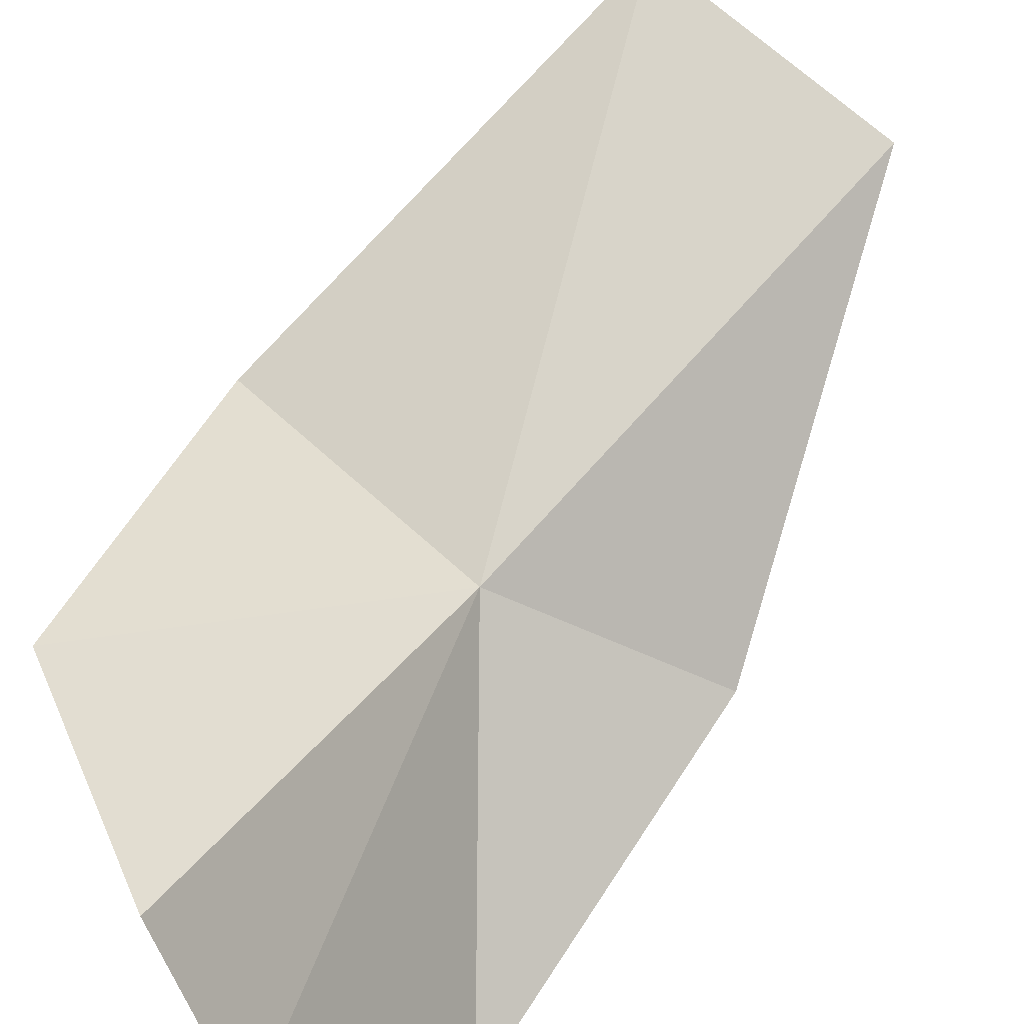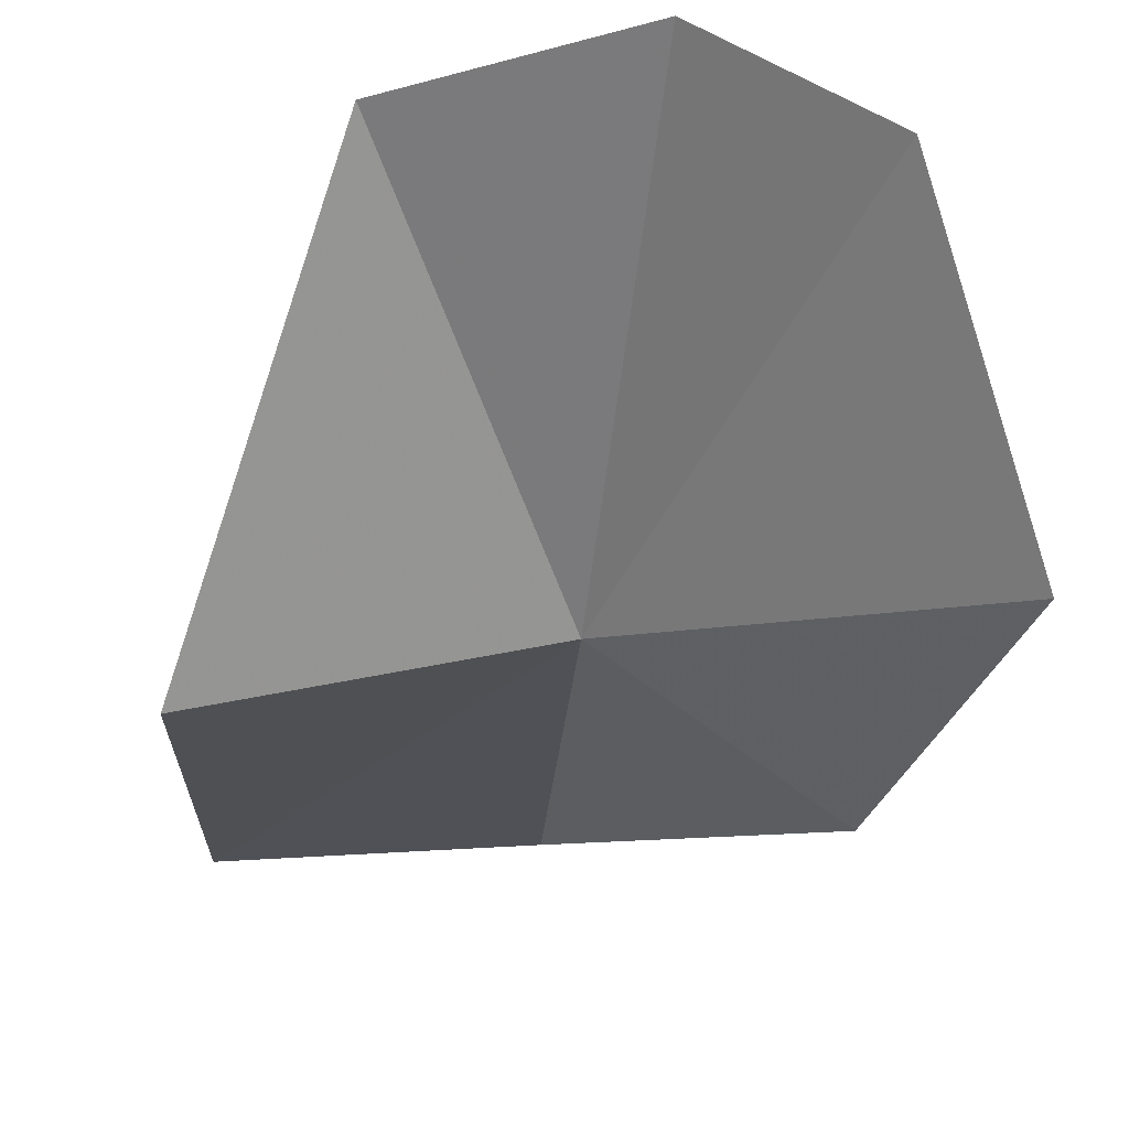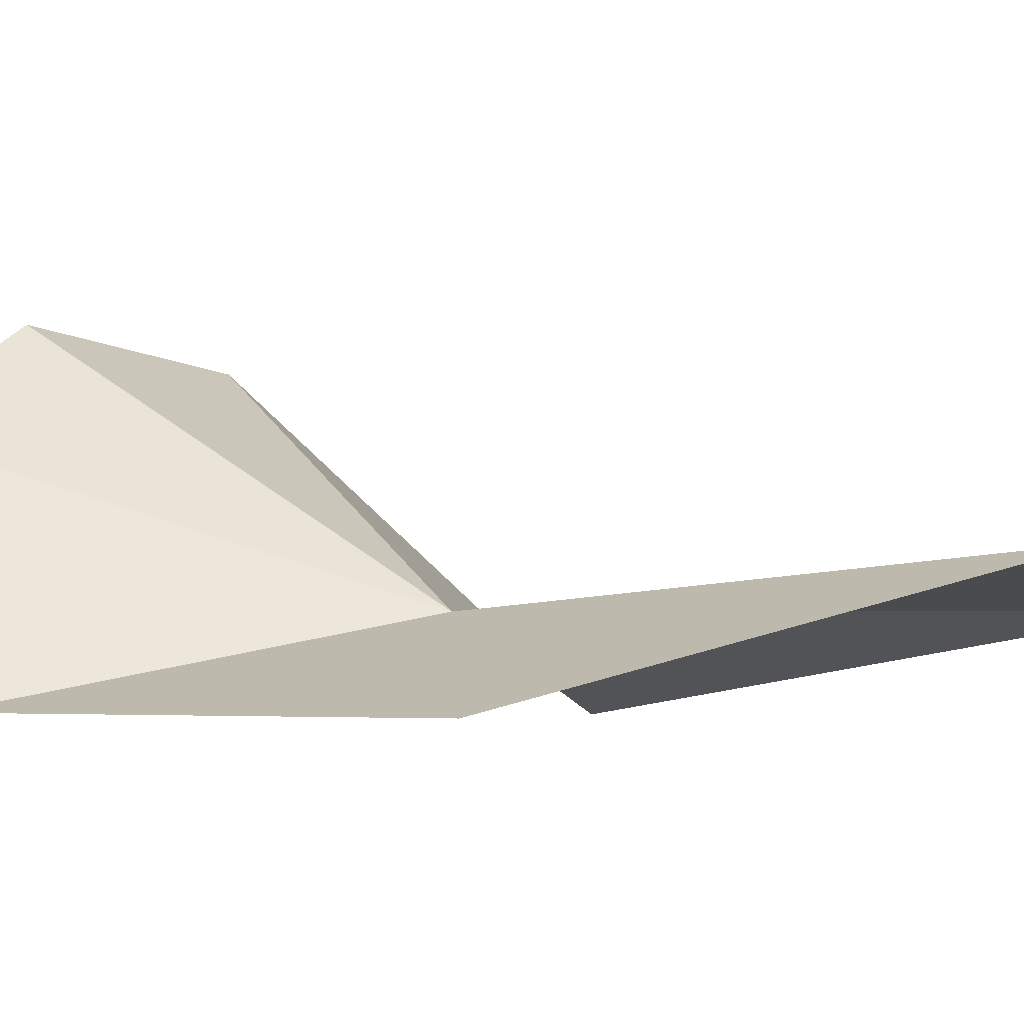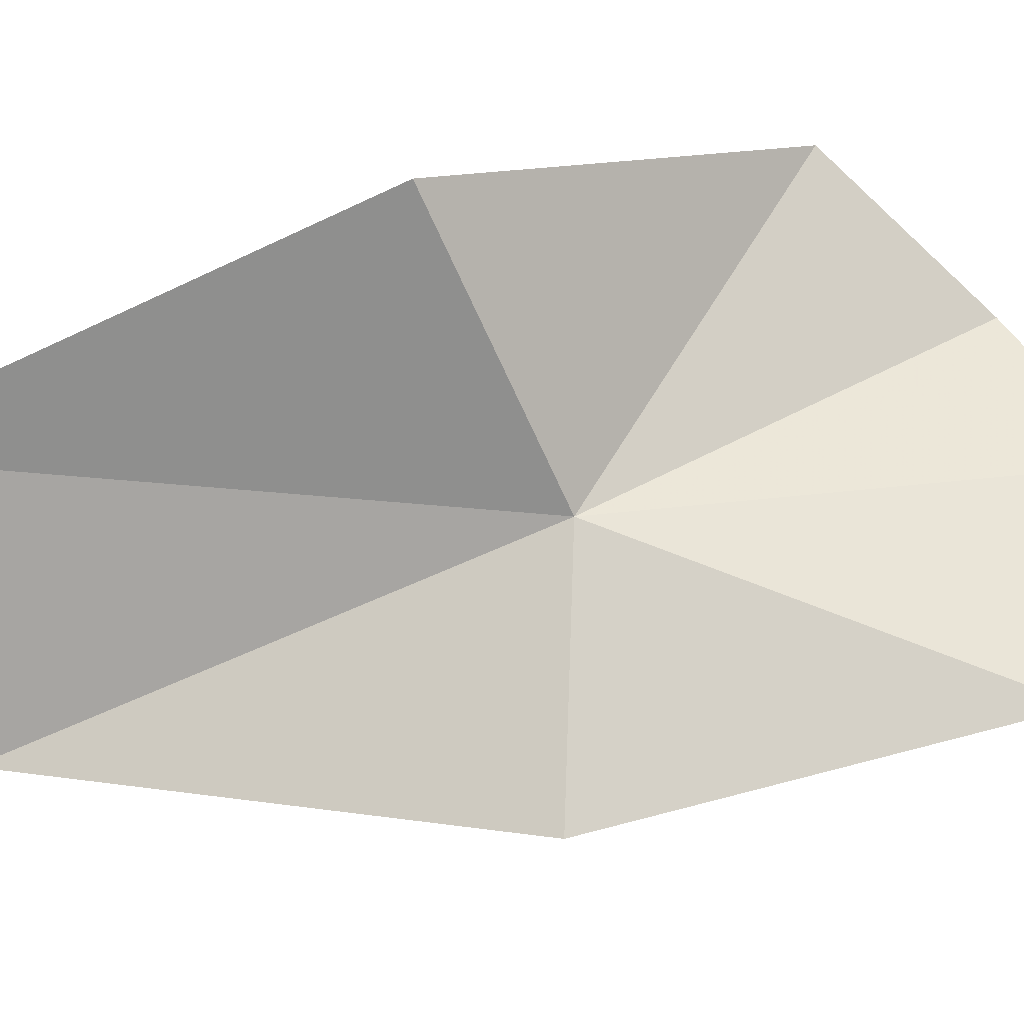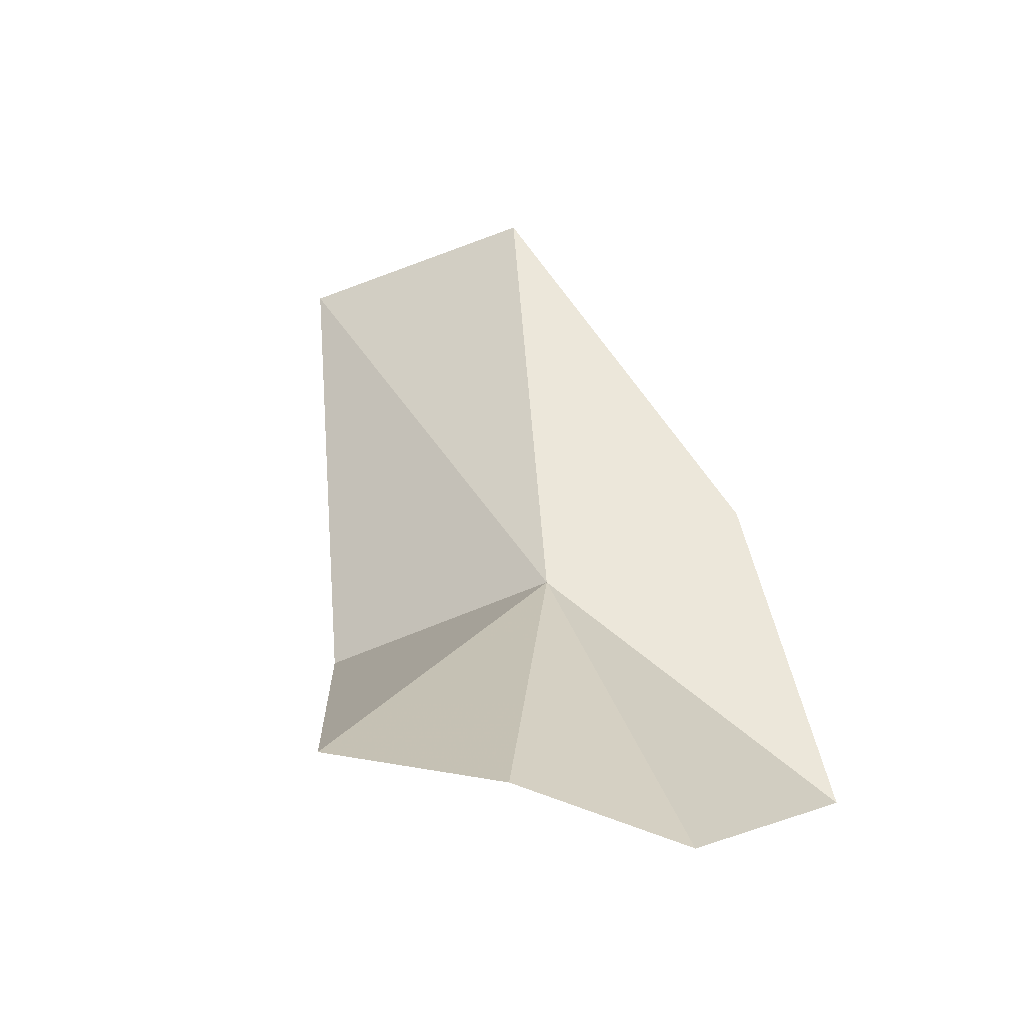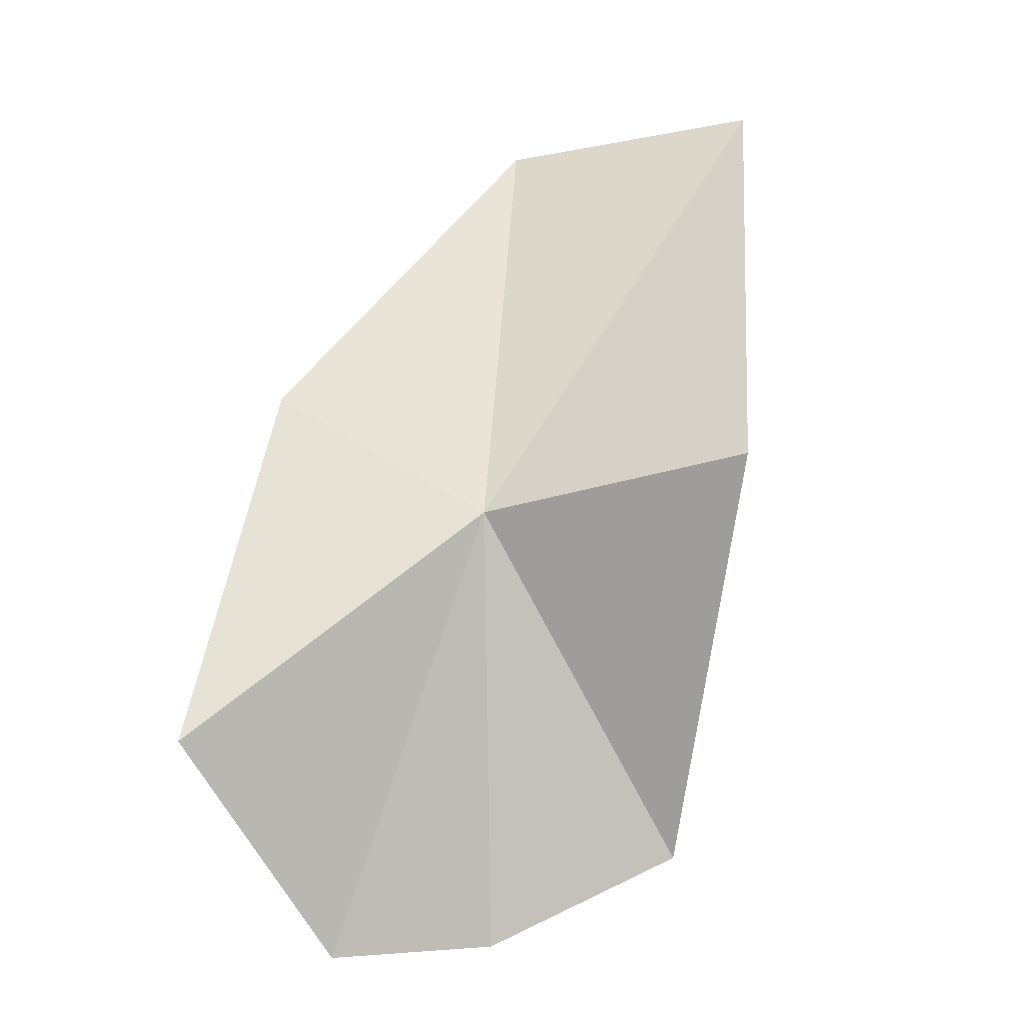
<metadata>
{"format":"obj","ext":"obj","renderer":"f3d","projection":"perspective","resolution":1024,"background":"white","views":[{"elev":74.1,"azim":45.8,"up":"+Z"},{"elev":-24.2,"azim":-0.3,"up":"+Z"},{"elev":-8.6,"azim":116.4,"up":"+Z"},{"elev":-79.2,"azim":-63.2,"up":"+Z"},{"elev":-34.3,"azim":21.0,"up":"+Y"},{"elev":-32.8,"azim":-166.4,"up":"+Y"}]}
</metadata>
<code>
v -0.04247 -0.1614 0.007574
v -0.08383 -0.163 -0.001173
v -0.08623 -0.08968 0.008446
v -0.04665 -0.08746 0.01145
v -0.06352 -0.2051 0.04281
v -0.03455 -0.2159 0.04475
v -0.0142 -0.1457 -0.007109
v -0.01444 -0.2217 0.02894
v -0.001972 -0.2015 -0.005412
f 1 3 2
f 1 4 3
f 1 2 5
f 1 5 6
f 1 7 4
f 1 6 8
f 1 8 9
f 1 9 7

</code>
